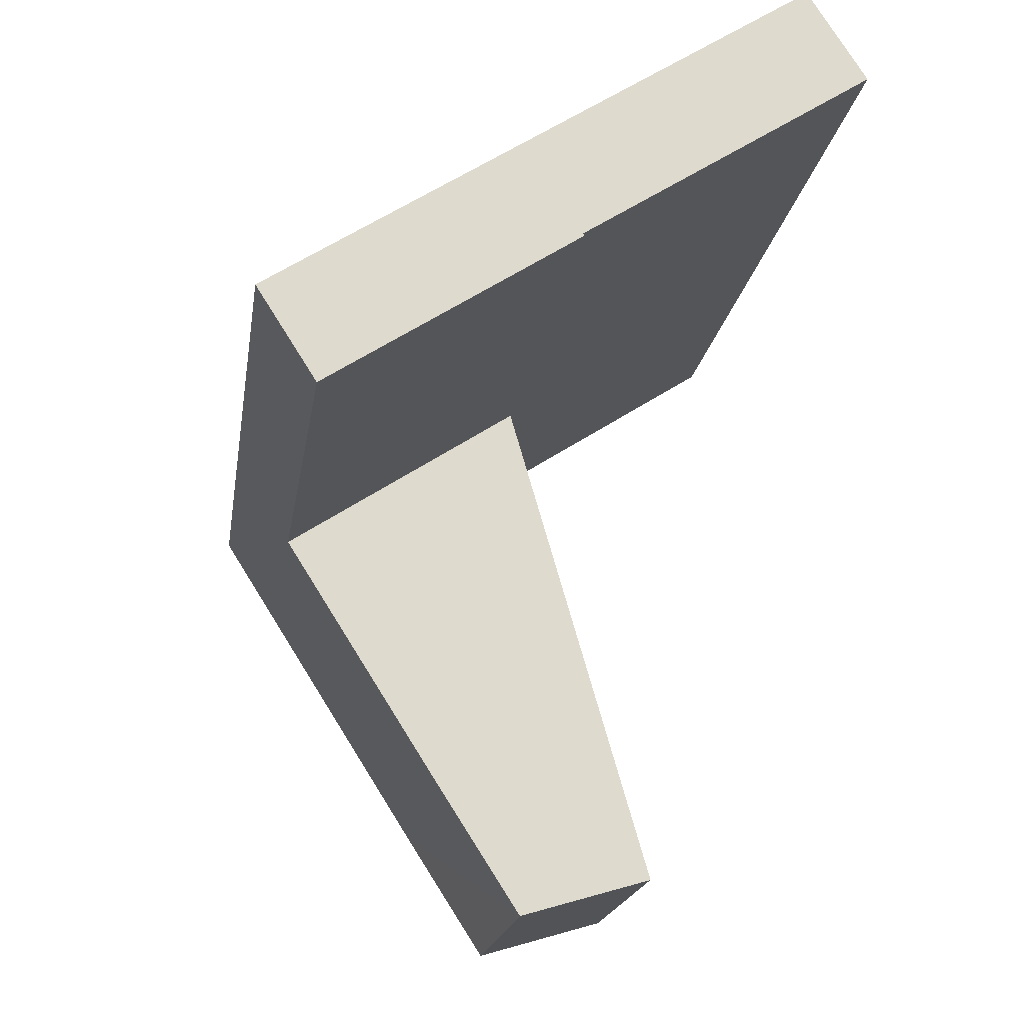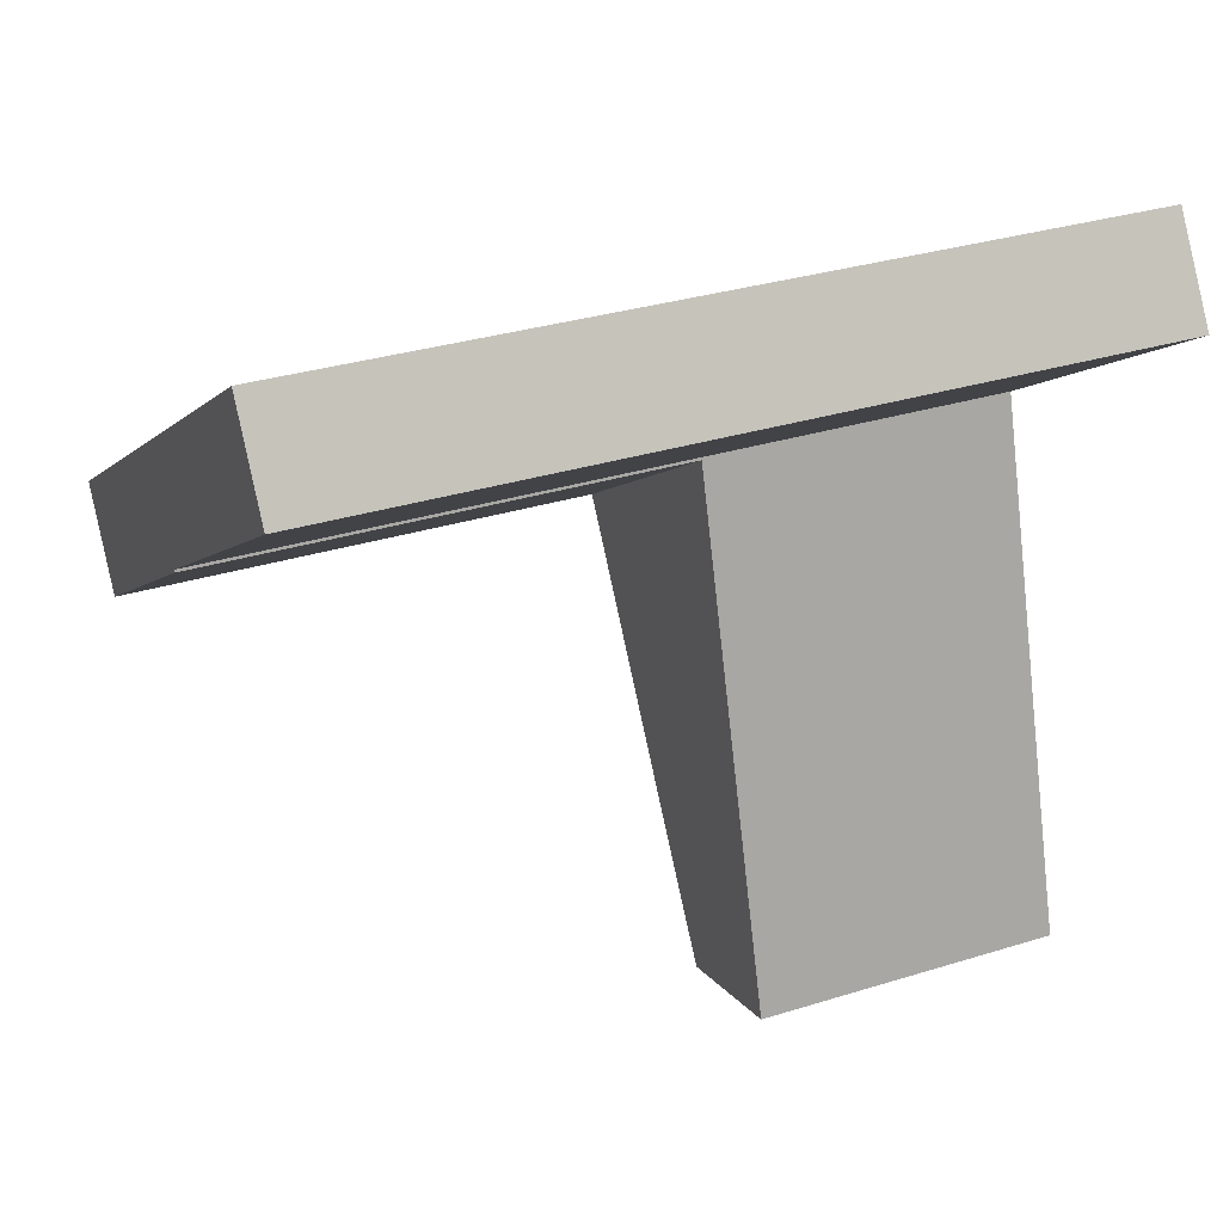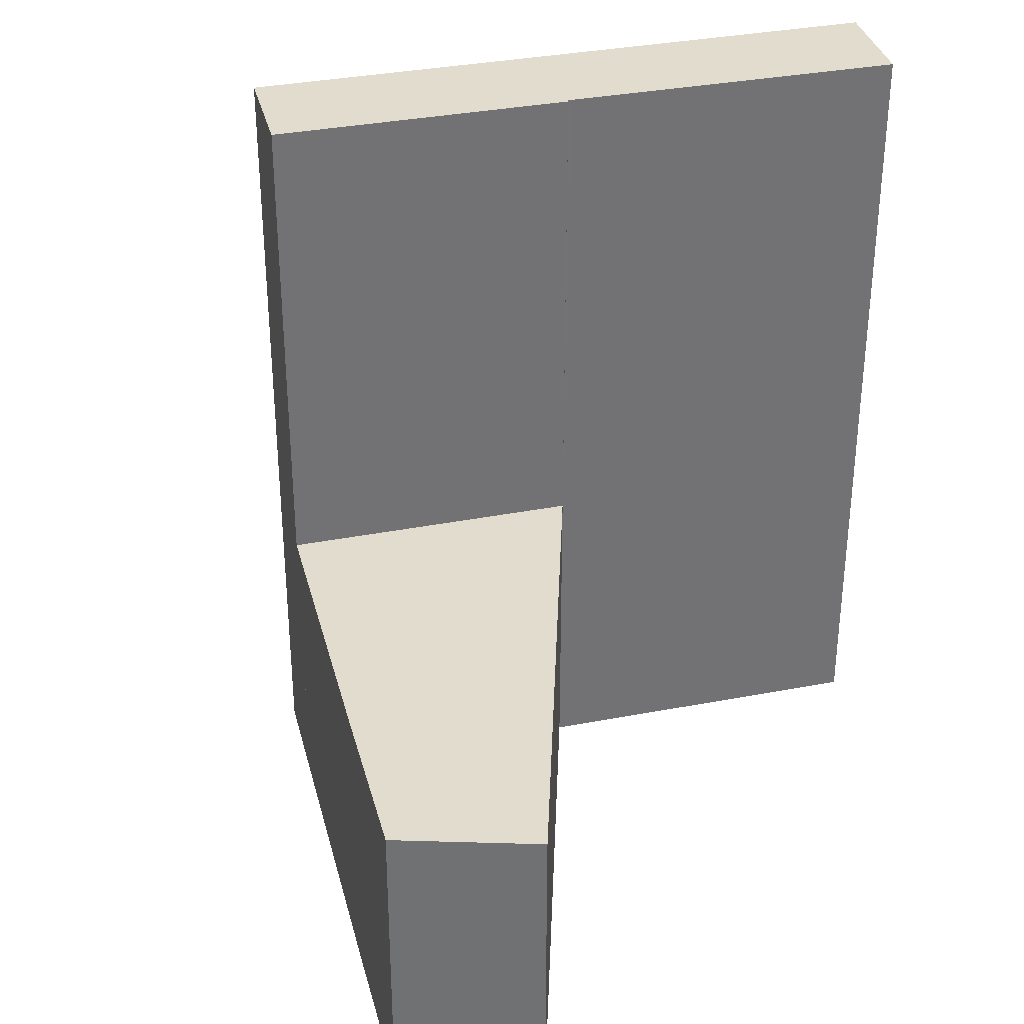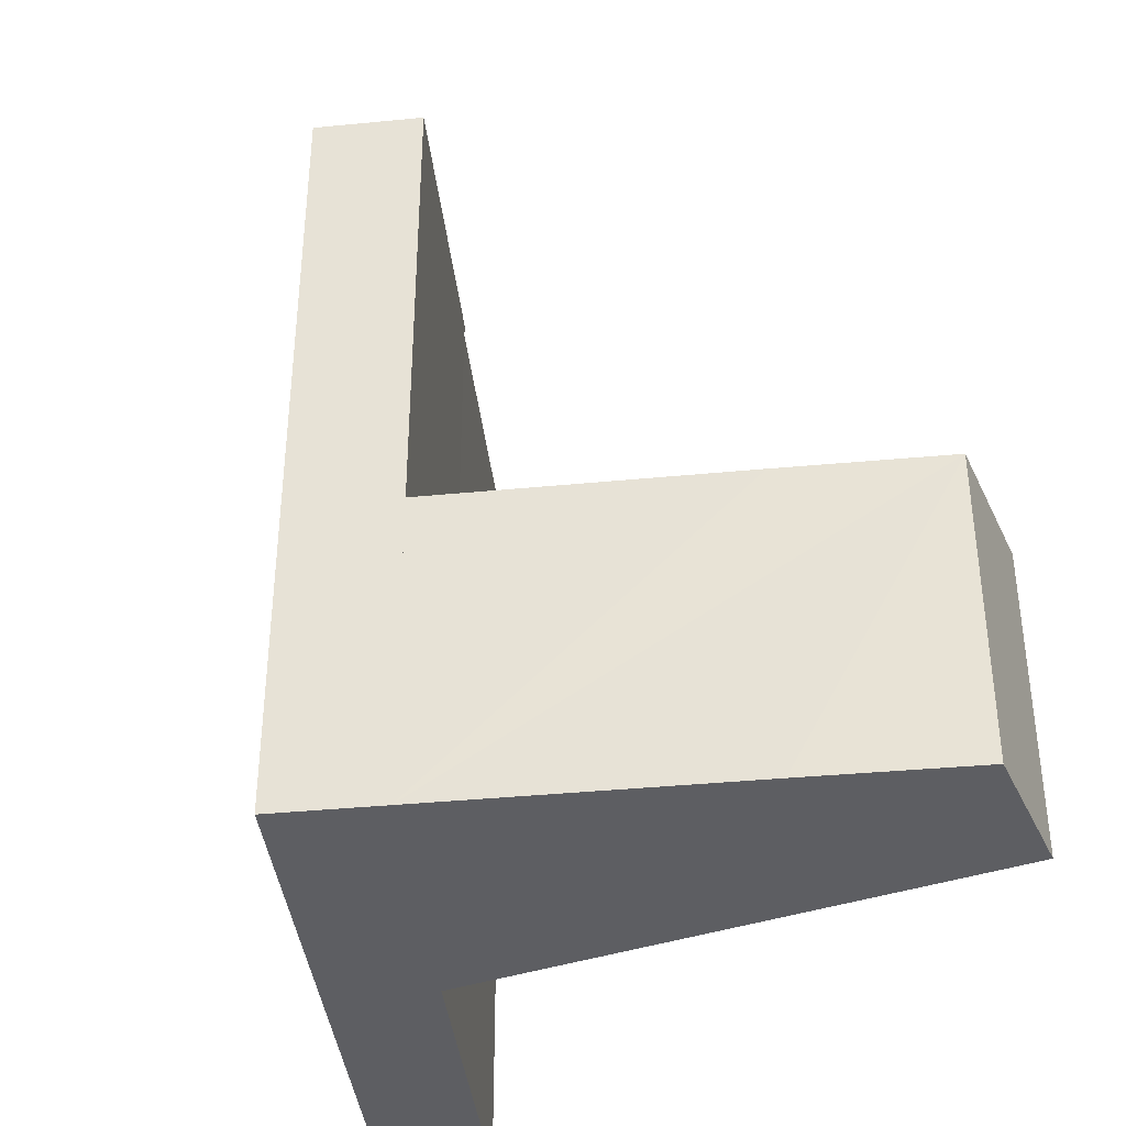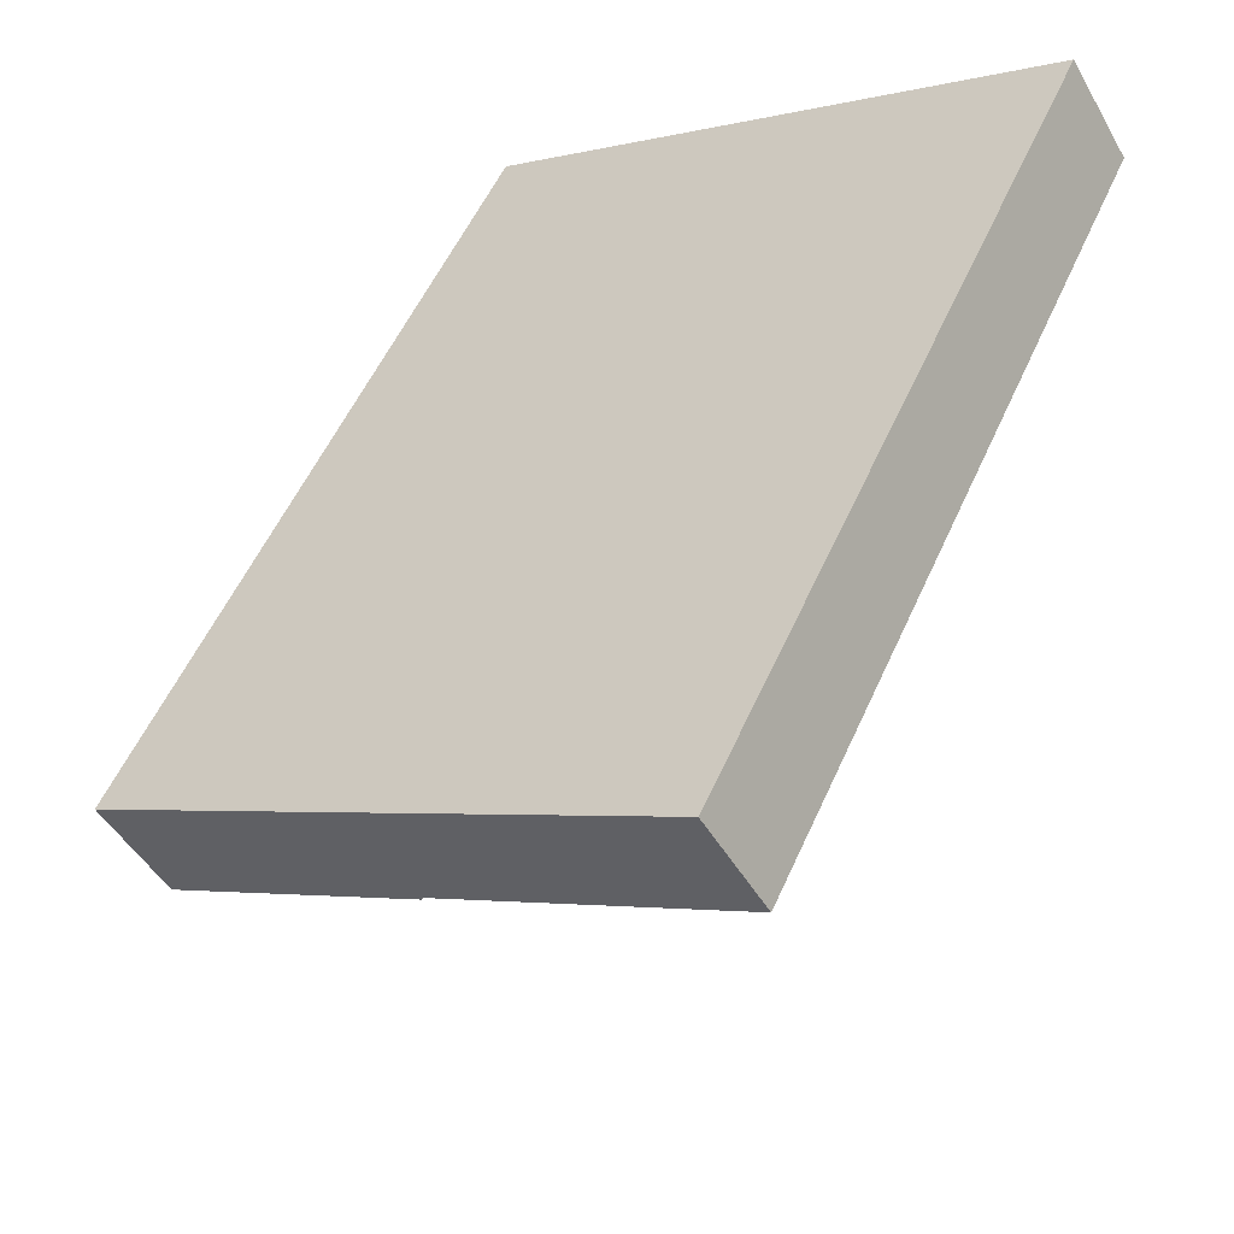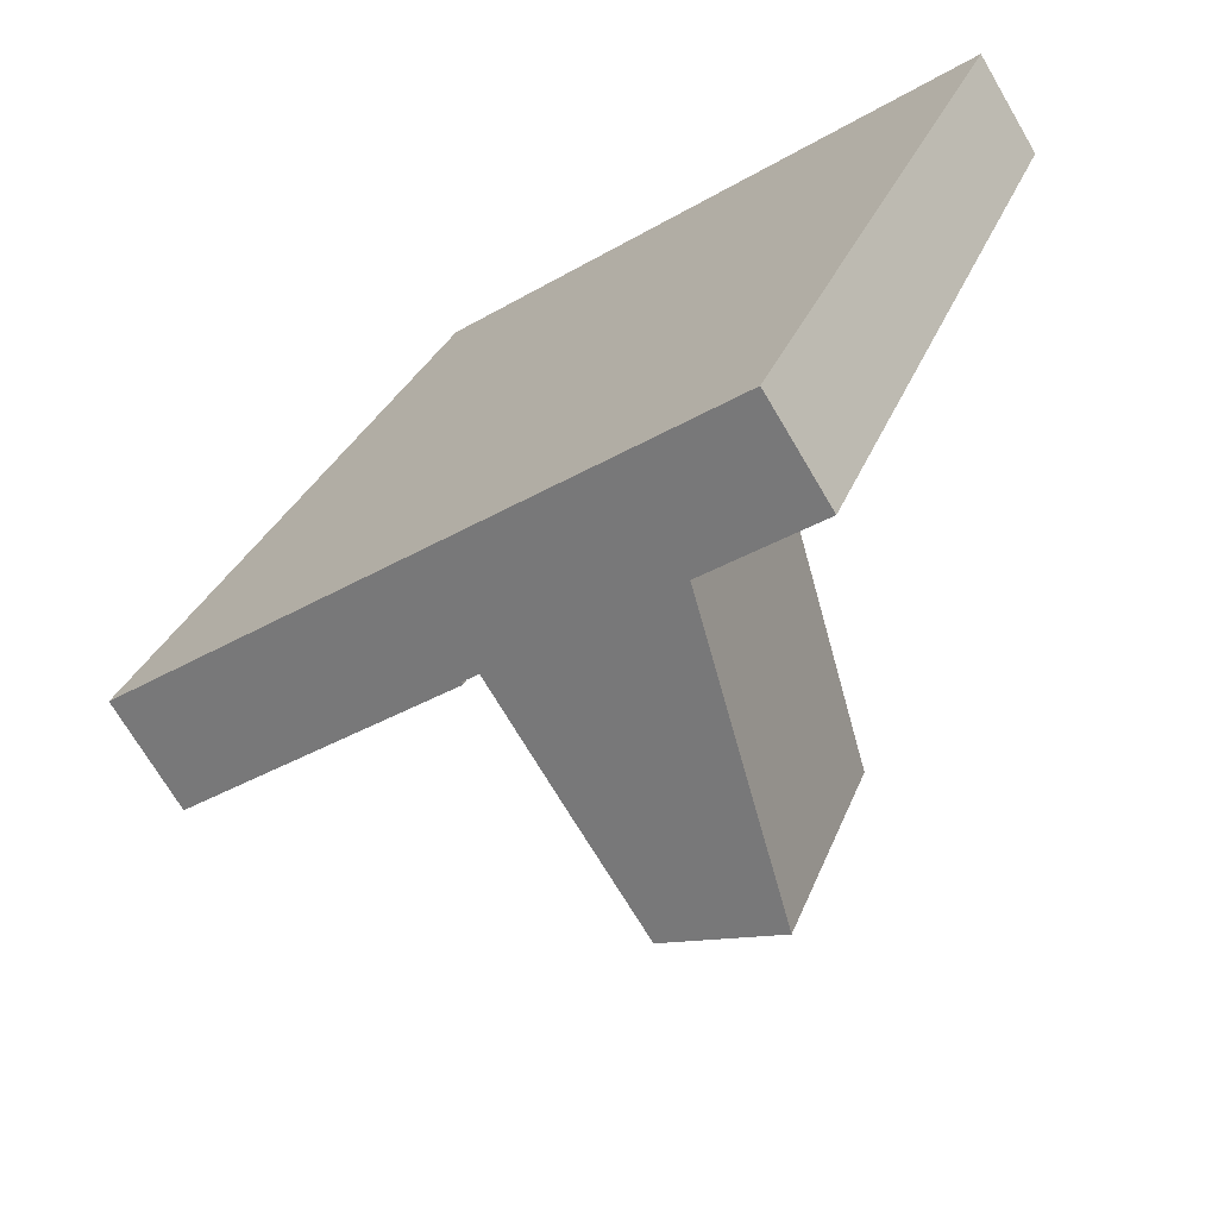
<metadata>
{"format":"obj","ext":"obj","renderer":"f3d","projection":"perspective","resolution":1024,"background":"white","views":[{"elev":-18.4,"azim":171.7,"up":"+Z"},{"elev":31.8,"azim":-113.7,"up":"+Z"},{"elev":34.6,"azim":-161.4,"up":"+Y"},{"elev":-38.5,"azim":129.4,"up":"+Y"},{"elev":55.1,"azim":-156.1,"up":"+Z"},{"elev":28.6,"azim":-162.3,"up":"+Z"}]}
</metadata>
<code>
v  11.23 31.43 -7.425
v  23.26 31.43 -10.16
v  20.95 31.43 -13.8
v  11.26 31.43 -7.326
v  11.17 31.43 -7.269
v  0 31.43 1.925e-15
v  12.4 31.43 -3.034
v  2.28 31.43 3.601
v  23.26 6.221e-16 -10.16
v  20.95 8.453e-16 -13.8
v  11.23 4.547e-16 -7.425
v  11.26 4.486e-16 -7.326
v  0 0 0
v  11.17 4.451e-16 -7.269
v  2.28 -2.205e-16 3.601
v  12.4 1.858e-16 -3.034
v  11.23 12.45 -7.425
v  10.82 12.45 -29.72
v  5.234 12.45 -28.07
v  14.39 12.45 -24.16
v  20.95 12.45 -13.8
v  14.39 1.479e-15 -24.16
v  10.82 1.82e-15 -29.72
v  5.234 1.719e-15 -28.07
g defaultobject
f 1 2 3
f 2 1 4
f 2 4 5
f 2 5 6
f 2 6 7
f 7 6 8
f 9 3 2
f 3 9 10
f 10 1 3
f 1 10 11
f 12 5 4
f 5 12 6
f 6 12 13
f 13 12 14
f 11 4 1
f 4 11 12
f 13 8 6
f 8 13 15
f 7 9 2
f 9 7 8
f 9 8 16
f 16 8 15
f 16 10 9
f 10 16 12
f 10 12 11
f 12 16 14
f 14 16 13
f 13 16 15
f 17 18 19
f 18 17 20
f 20 17 21
f 10 20 21
f 20 10 18
f 18 10 22
f 18 22 23
f 23 19 18
f 19 23 24
f 24 17 19
f 17 24 11
f 11 21 17
f 21 11 10
f 22 24 23
f 24 22 11
f 11 22 10

</code>
